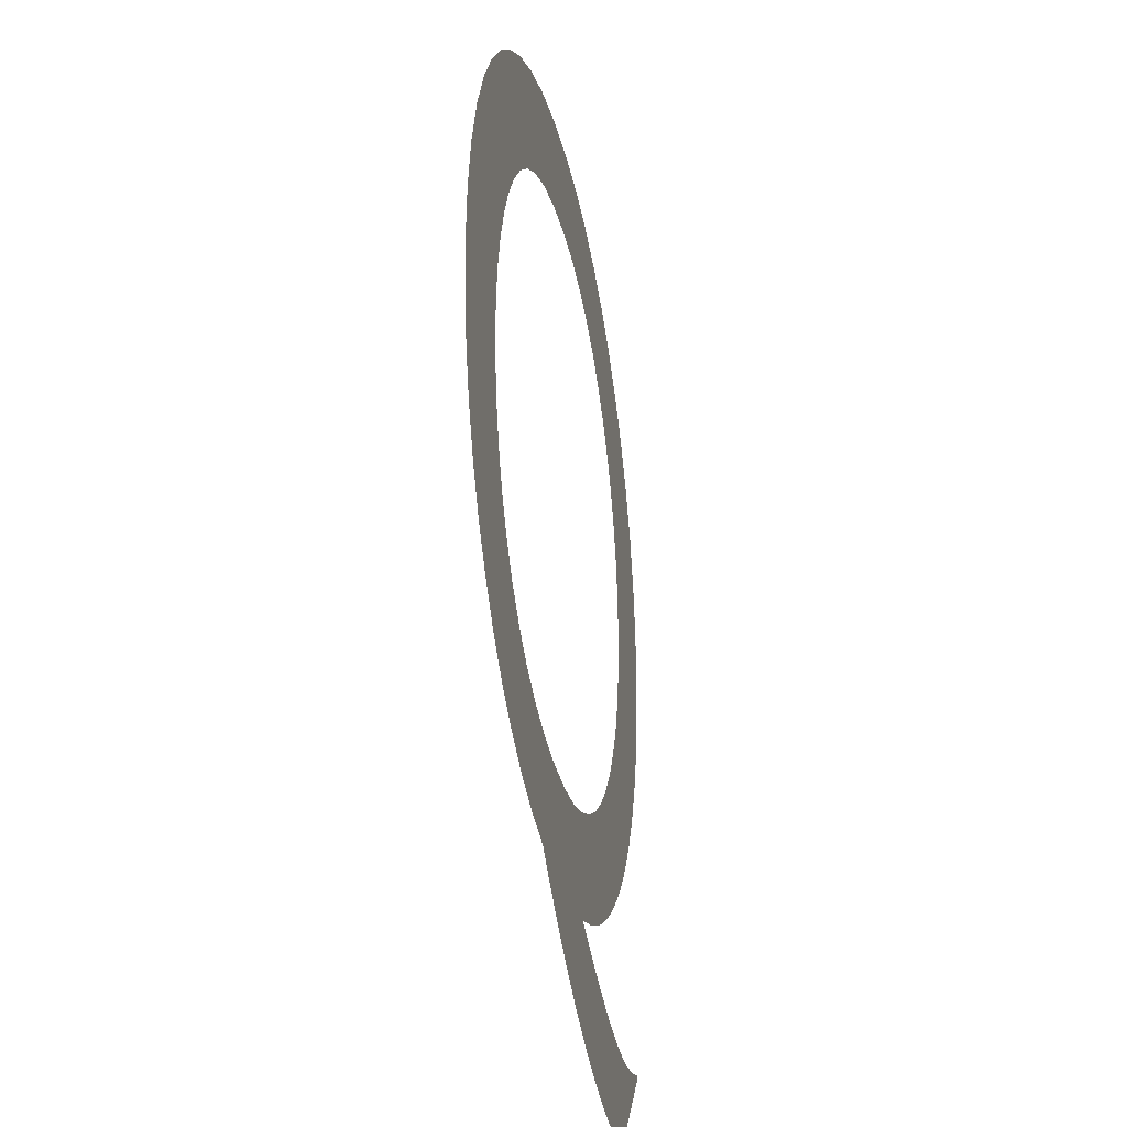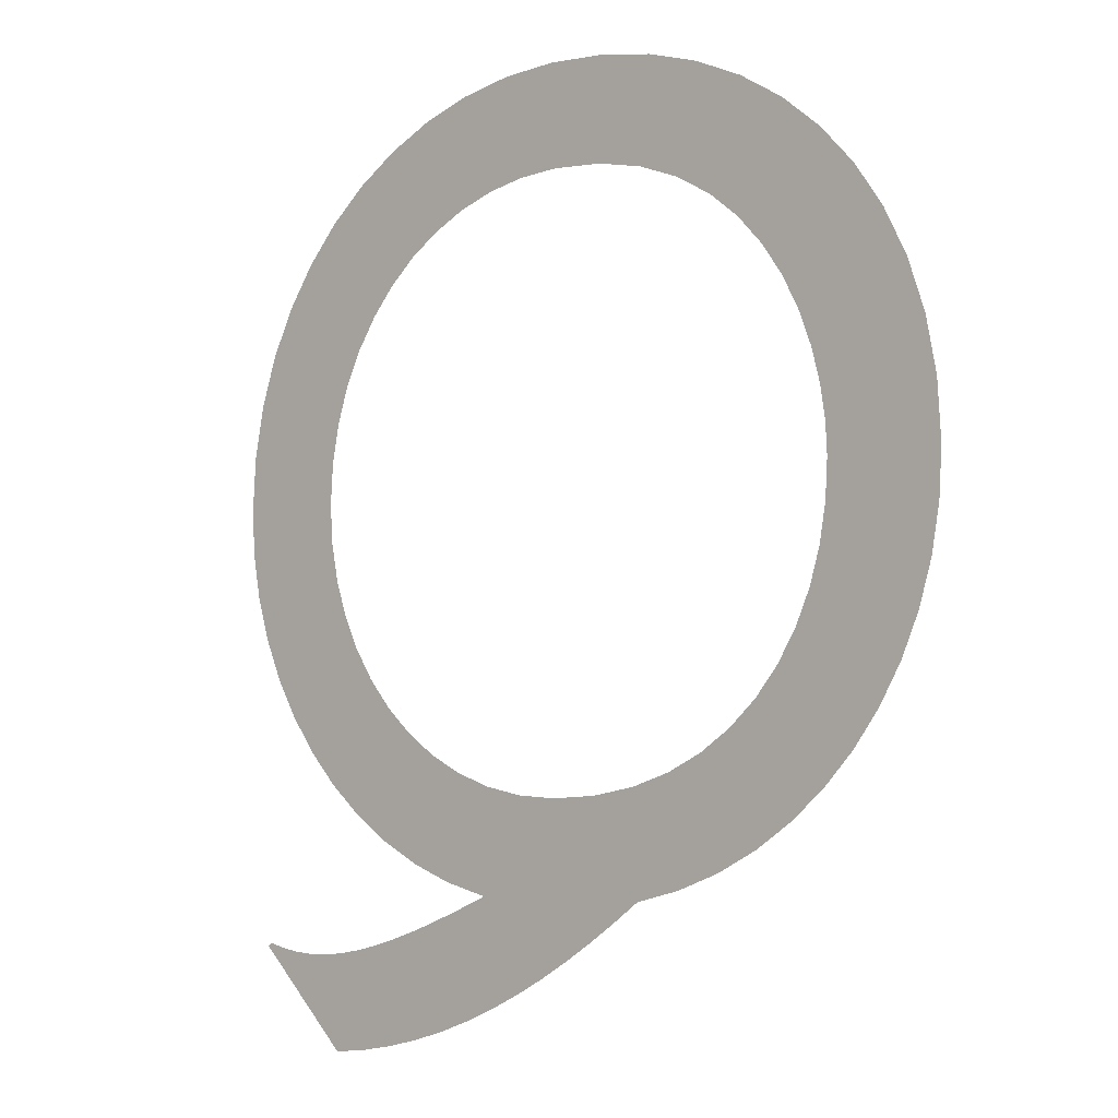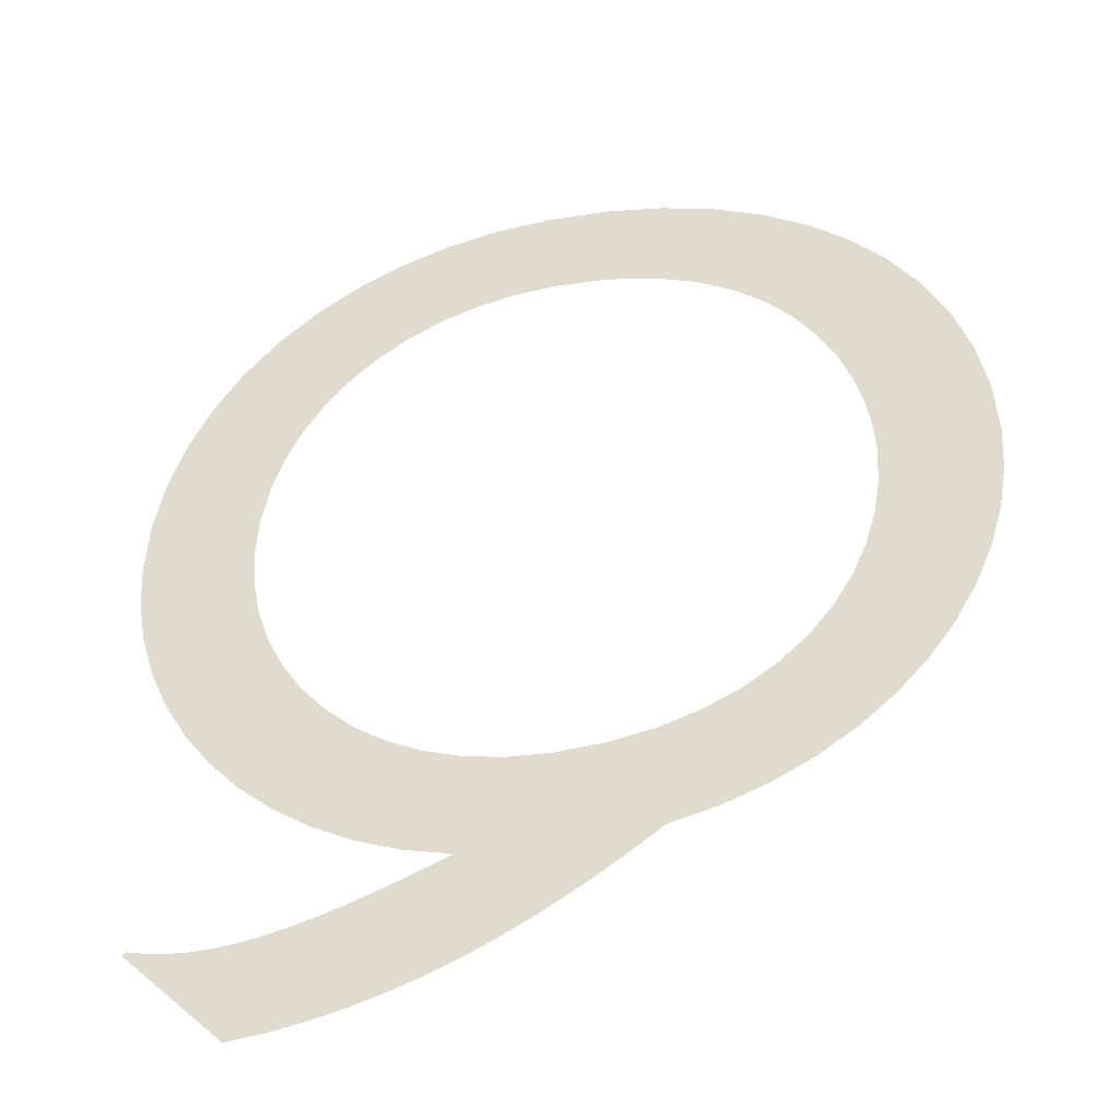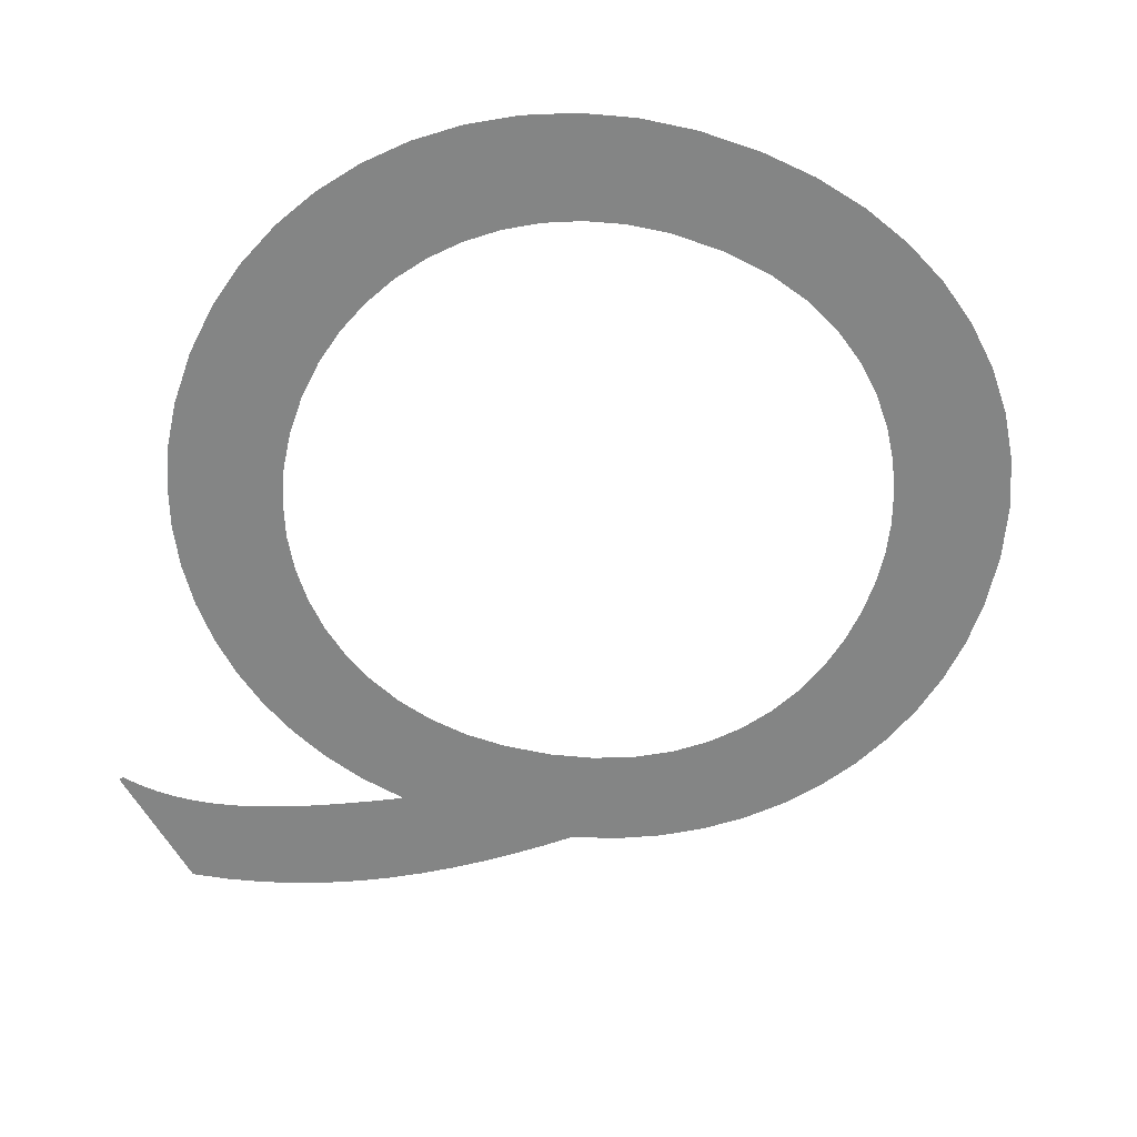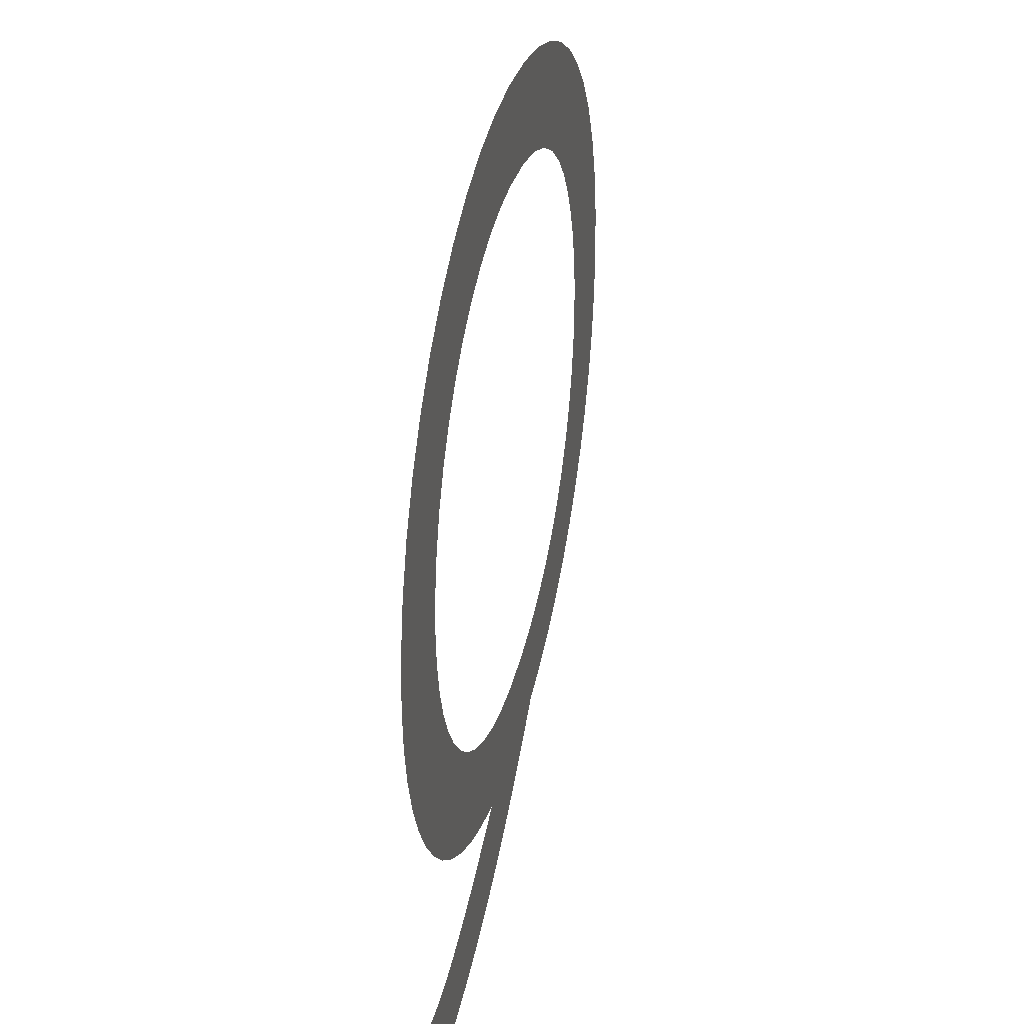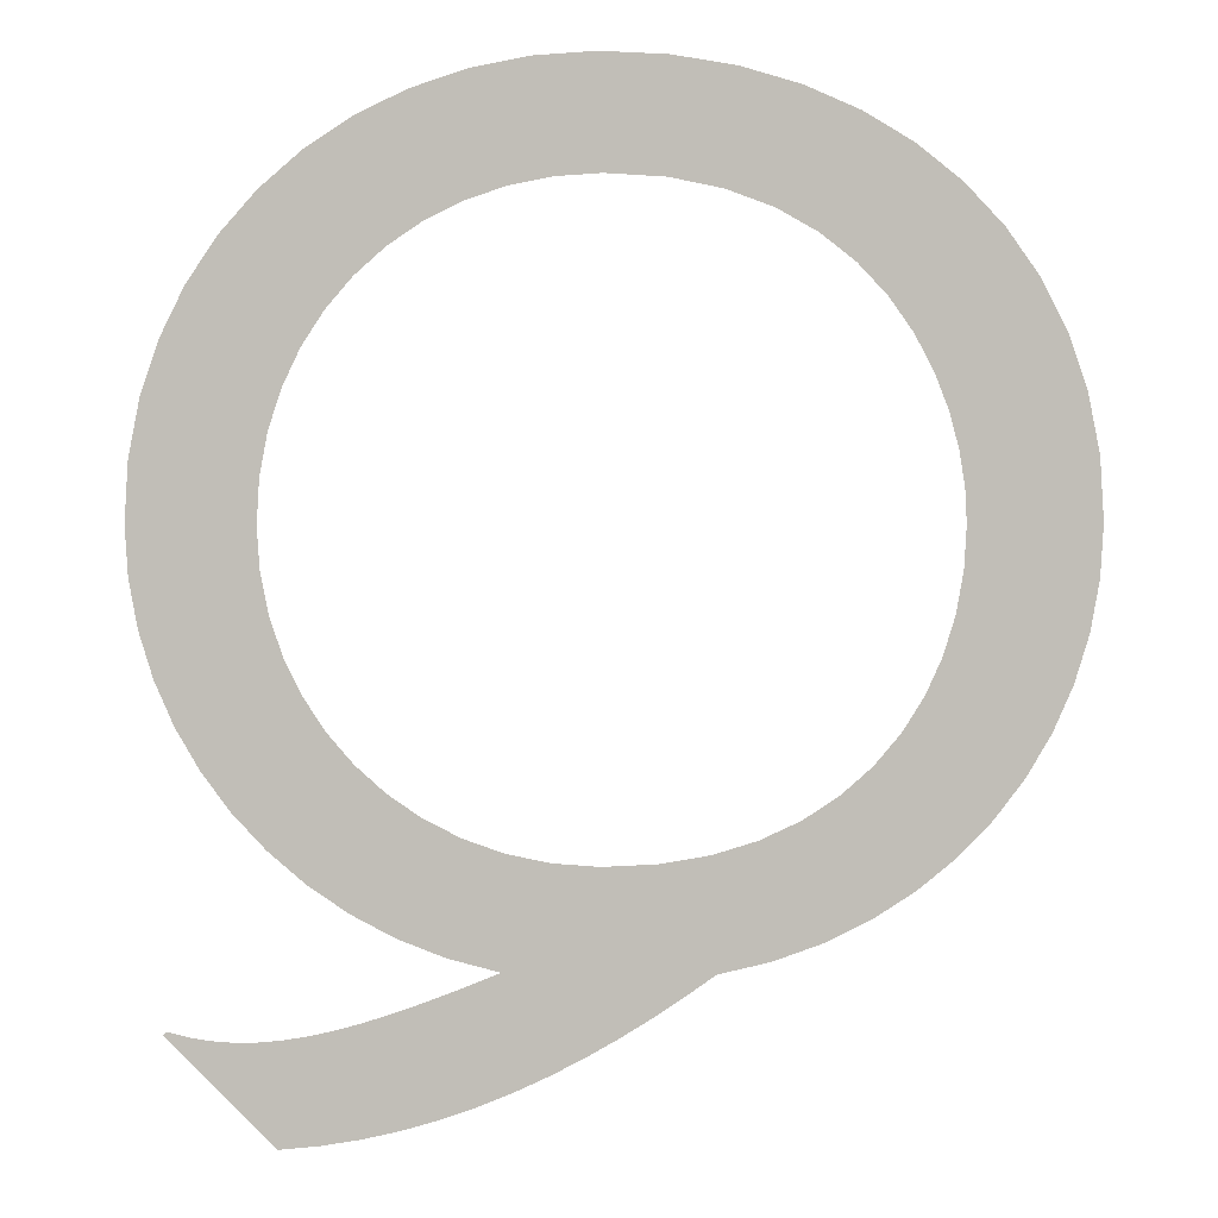
<metadata>
{"format":"obj","ext":"obj","renderer":"f3d","projection":"perspective","resolution":1024,"background":"white","views":[{"elev":-27.8,"azim":-79.2,"up":"+Y"},{"elev":-4.7,"azim":-139.3,"up":"+Y"},{"elev":-40.8,"azim":-166.4,"up":"+Y"},{"elev":-61.6,"azim":164.2,"up":"+Z"},{"elev":34.3,"azim":103.1,"up":"+Y"},{"elev":3.3,"azim":-176.5,"up":"+Y"}]}
</metadata>
<code>
o Text
v 0.496 0 0
v 0.5362 0.01024 0
v 0.5743 0.02476 0
v 0.61 0.04327 0
v 0.643 0.06544 0
v 0.673 0.091 0
v 0.6999 0.1196 0
v 0.7233 0.151 0
v 0.743 0.1849 0
v 0.7588 0.2209 0
v 0.7704 0.2588 0
v 0.7776 0.2983 0
v 0.78 0.339 0
v 0.7768 0.3879 0
v 0.7676 0.4345 0
v 0.7526 0.4784 0
v 0.7323 0.5191 0
v 0.7069 0.5565 0
v 0.677 0.59 0
v 0.6428 0.6194 0
v 0.6047 0.6442 0
v 0.5632 0.6641 0
v 0.5184 0.6788 0
v 0.4709 0.6879 0
v 0.421 0.691 0
v 0.3672 0.688 0
v 0.3164 0.6794 0
v 0.269 0.6653 0
v 0.2253 0.646 0
v 0.1856 0.6219 0
v 0.1501 0.5933 0
v 0.1193 0.5603 0
v 0.09337 0.5233 0
v 0.07267 0.4826 0
v 0.05751 0.4385 0
v 0.04818 0.3912 0
v 0.045 0.341 0
v 0.0474 0.2992 0
v 0.05445 0.2589 0
v 0.06592 0.2205 0
v 0.08159 0.1841 0
v 0.1012 0.1501 0
v 0.1246 0.1187 0
v 0.1515 0.09023 0
v 0.1817 0.06485 0
v 0.215 0.04288 0
v 0.2511 0.02457 0
v 0.2899 0.01018 0
v 0.331 0 0
v 0.355 -0.01725 -0
v 0.3796 -0.03391 -0
v 0.4049 -0.04984 -0
v 0.4307 -0.06493 -0
v 0.4573 -0.07902 -0
v 0.4846 -0.092 -0
v 0.5127 -0.1037 -0
v 0.5416 -0.1141 -0
v 0.5713 -0.1229 -0
v 0.6019 -0.1301 -0
v 0.6335 -0.1355 -0
v 0.666 -0.139 -0
v 0.754 -0.052 -0
v 0.751 -0.049 -0
v 0.7342 -0.05302 -0
v 0.7172 -0.05558 -0
v 0.6998 -0.05669 -0
v 0.6818 -0.05633 -0
v 0.663 -0.05452 -0
v 0.6434 -0.05125 -0
v 0.6226 -0.04652 -0
v 0.6006 -0.04033 -0
v 0.577 -0.03269 -0
v 0.5519 -0.02358 -0
v 0.5249 -0.01302 -0
v 0.496 -0.001 -0
v 0.496 0.001 0
v 0.417 0.601 0
v 0.4539 0.5987 0
v 0.4888 0.5919 0
v 0.5216 0.5809 0
v 0.552 0.5659 0
v 0.5798 0.5473 0
v 0.6046 0.5254 0
v 0.6263 0.5003 0
v 0.6446 0.4724 0
v 0.6593 0.442 0
v 0.6701 0.4092 0
v 0.6767 0.3745 0
v 0.679 0.338 0
v 0.6768 0.3037 0
v 0.6703 0.2707 0
v 0.6597 0.2392 0
v 0.6454 0.2096 0
v 0.6274 0.1822 0
v 0.606 0.1574 0
v 0.5815 0.1354 0
v 0.554 0.1167 0
v 0.5238 0.1016 0
v 0.491 0.09038 0
v 0.456 0.0834 0
v 0.419 0.081 0
v 0.3754 0.08346 0
v 0.3356 0.0906 0
v 0.2996 0.1021 0
v 0.2673 0.1175 0
v 0.2389 0.1365 0
v 0.2142 0.1588 0
v 0.1934 0.1839 0
v 0.1763 0.2115 0
v 0.1631 0.2413 0
v 0.1536 0.2729 0
v 0.1479 0.3059 0
v 0.146 0.34 0
v 0.1474 0.3668 0
v 0.1519 0.3951 0
v 0.1597 0.4242 0
v 0.1709 0.4534 0
v 0.186 0.482 0
v 0.205 0.5091 0
v 0.2283 0.5341 0
v 0.2561 0.5562 0
v 0.2886 0.5747 0
v 0.3261 0.5888 0
v 0.3688 0.5978 0
f 26 24 25
f 27 24 26
f 27 23 24
f 28 23 27
f 28 22 23
f 29 22 28
f 29 21 22
f 30 21 29
f 30 20 21
f 31 20 30
f 31 77 20
f 77 19 20
f 31 124 77
f 78 19 77
f 79 19 78
f 31 123 124
f 32 123 31
f 80 19 79
f 80 18 19
f 32 122 123
f 81 18 80
f 32 121 122
f 82 18 81
f 33 121 32
f 82 17 18
f 33 120 121
f 83 17 82
f 33 119 120
f 84 17 83
f 34 119 33
f 84 16 17
f 34 118 119
f 85 16 84
f 35 118 34
f 35 117 118
f 85 15 16
f 86 15 85
f 35 116 117
f 87 15 86
f 36 116 35
f 87 14 15
f 36 115 116
f 88 14 87
f 36 114 115
f 37 114 36
f 88 13 14
f 89 13 88
f 37 113 114
f 38 113 37
f 38 112 113
f 89 12 13
f 90 12 89
f 38 111 112
f 91 12 90
f 39 111 38
f 91 11 12
f 39 110 111
f 92 11 91
f 40 110 39
f 92 10 11
f 40 109 110
f 93 10 92
f 93 9 10
f 41 109 40
f 41 108 109
f 94 9 93
f 94 8 9
f 42 108 41
f 42 107 108
f 95 8 94
f 42 106 107
f 96 8 95
f 96 7 8
f 43 106 42
f 43 105 106
f 97 7 96
f 97 6 7
f 44 105 43
f 44 104 105
f 98 6 97
f 44 103 104
f 99 6 98
f 99 5 6
f 44 102 103
f 100 5 99
f 45 102 44
f 45 101 102
f 101 5 100
f 45 5 101
f 45 4 5
f 46 4 45
f 46 3 4
f 47 3 46
f 47 2 3
f 48 2 47
f 48 76 2
f 76 1 2
f 49 76 48
f 49 75 76
f 50 75 49
f 50 74 75
f 50 73 74
f 51 73 50
f 51 72 73
f 51 71 72
f 52 71 51
f 52 70 71
f 52 69 70
f 64 62 63
f 53 69 52
f 53 68 69
f 64 61 62
f 65 61 64
f 53 67 68
f 66 61 65
f 53 66 67
f 53 61 66
f 54 61 53
f 55 61 54
f 56 61 55
f 57 61 56
f 58 61 57
f 59 61 58
f 60 61 59

</code>
